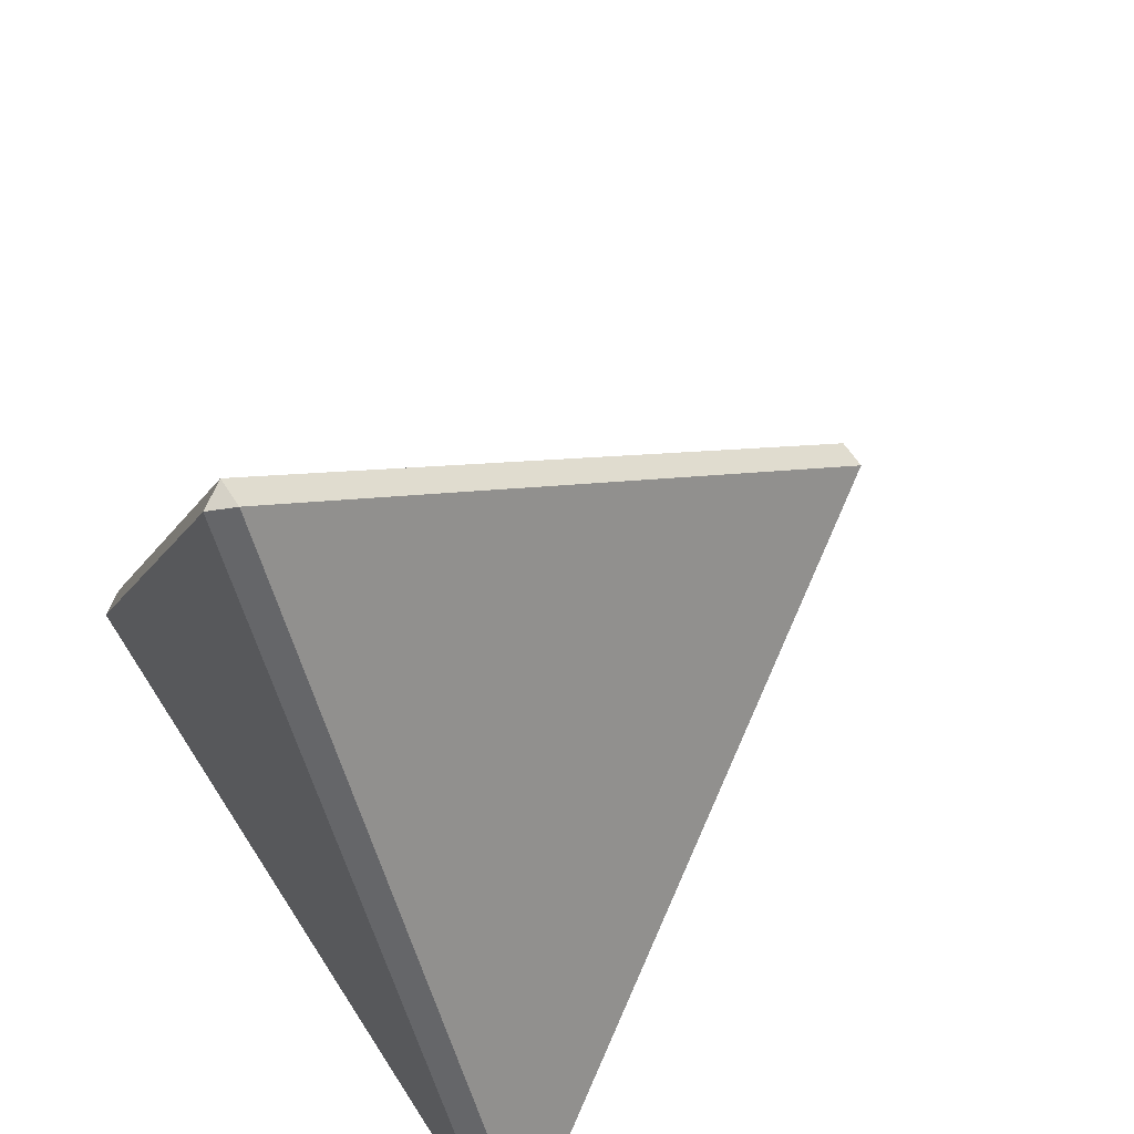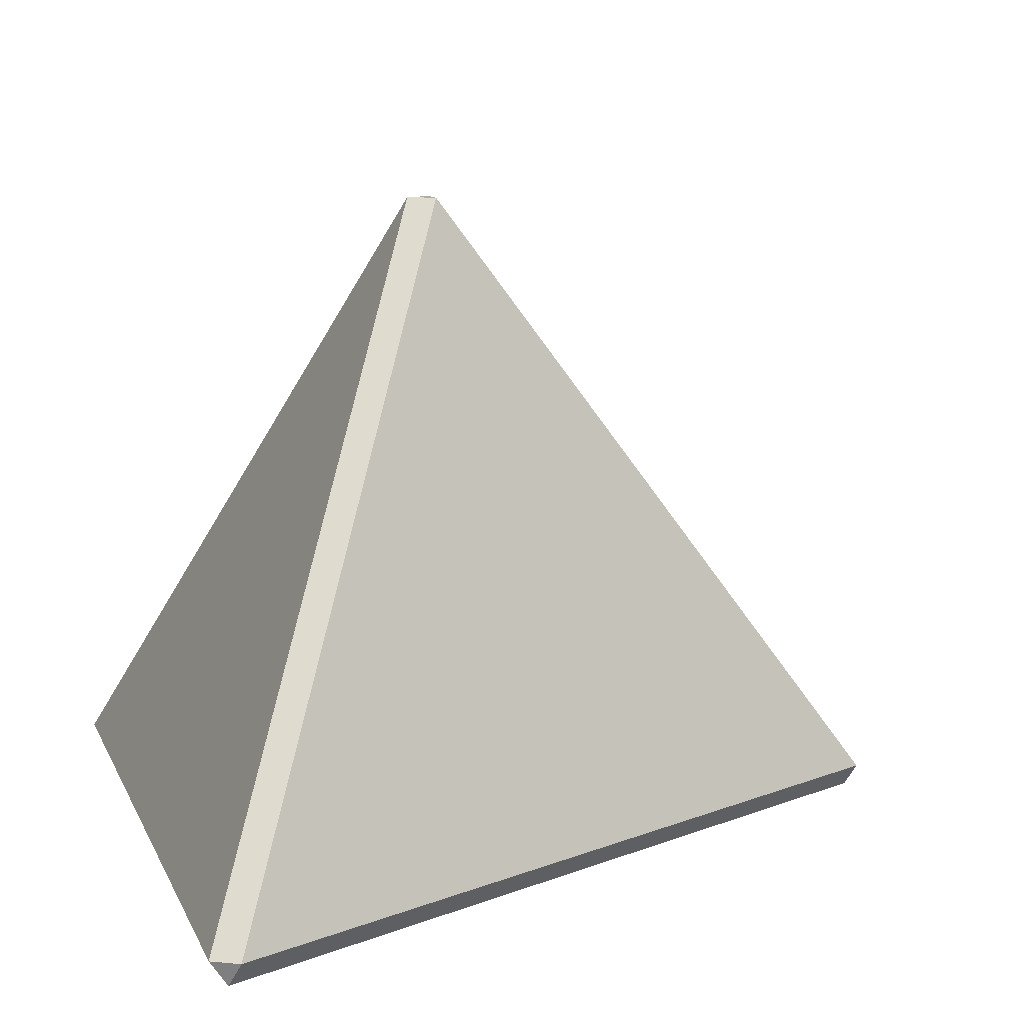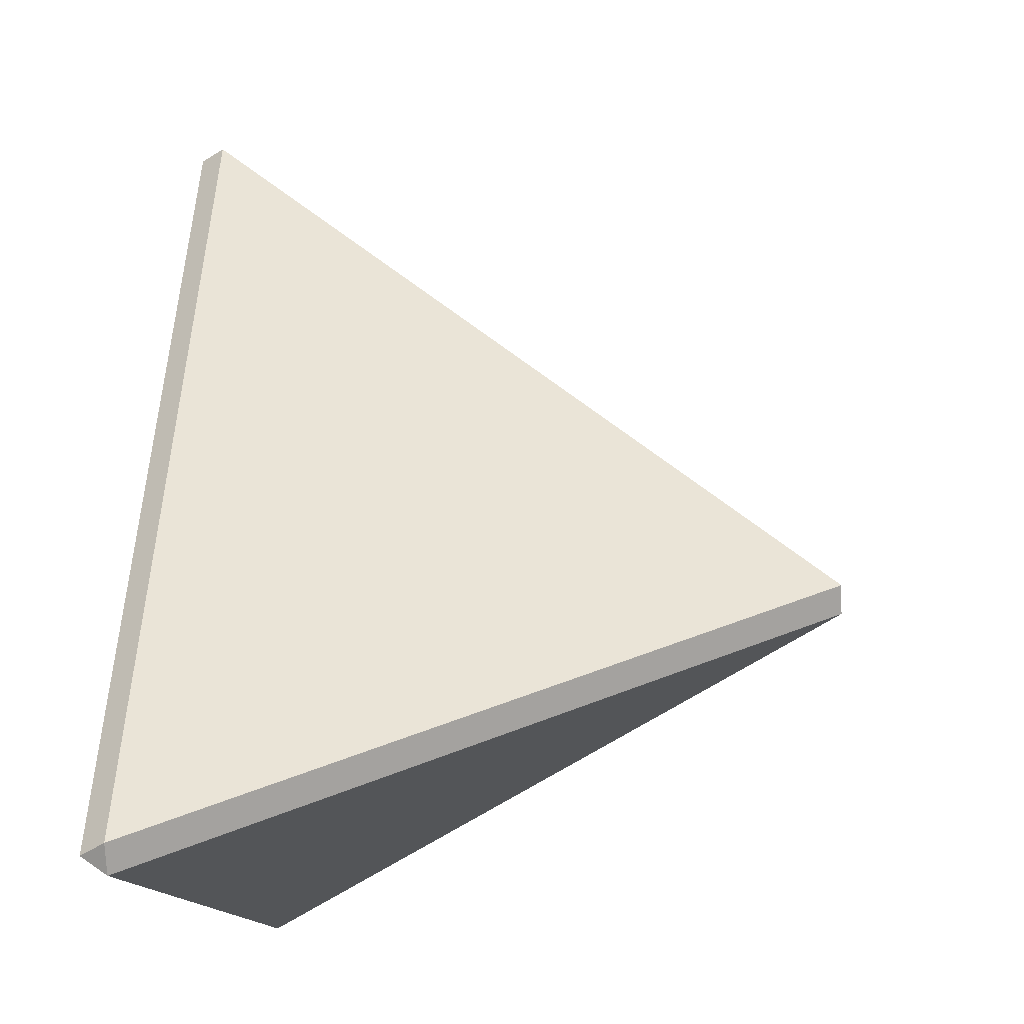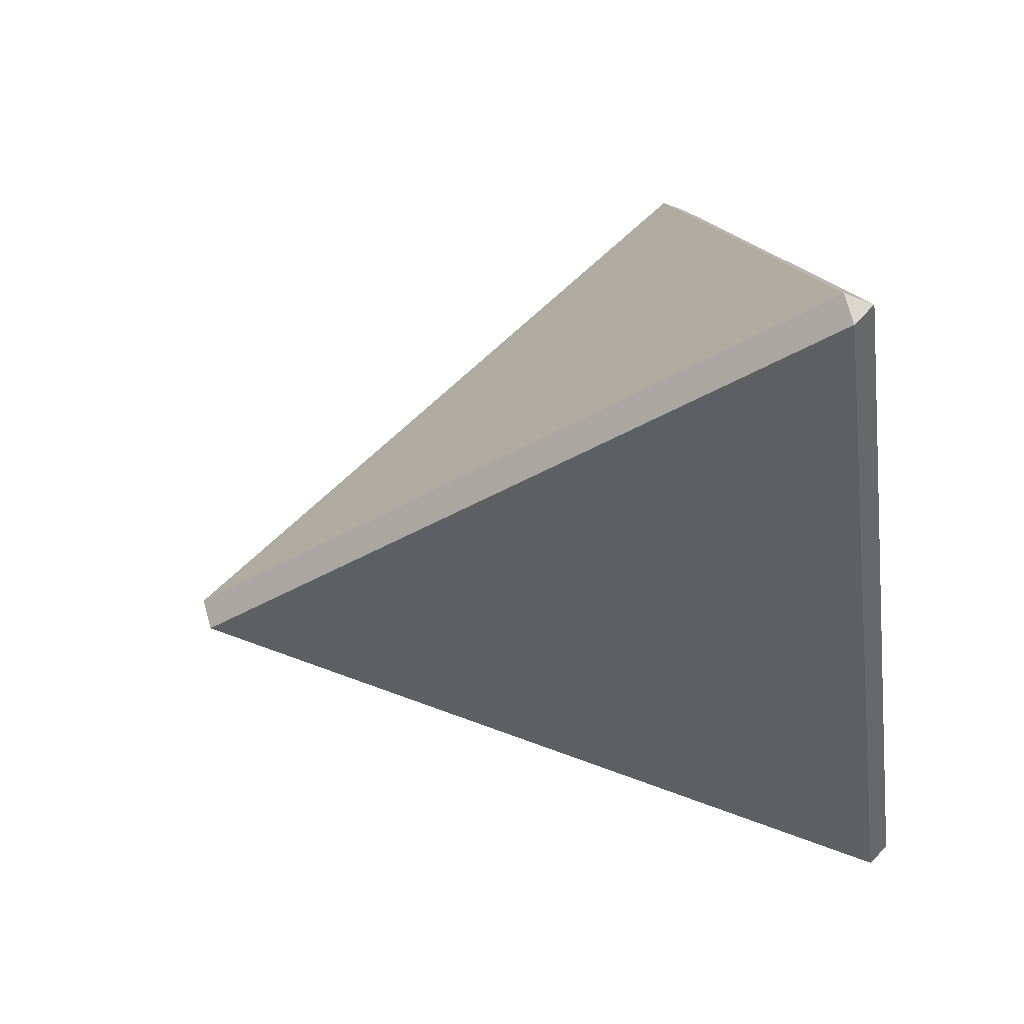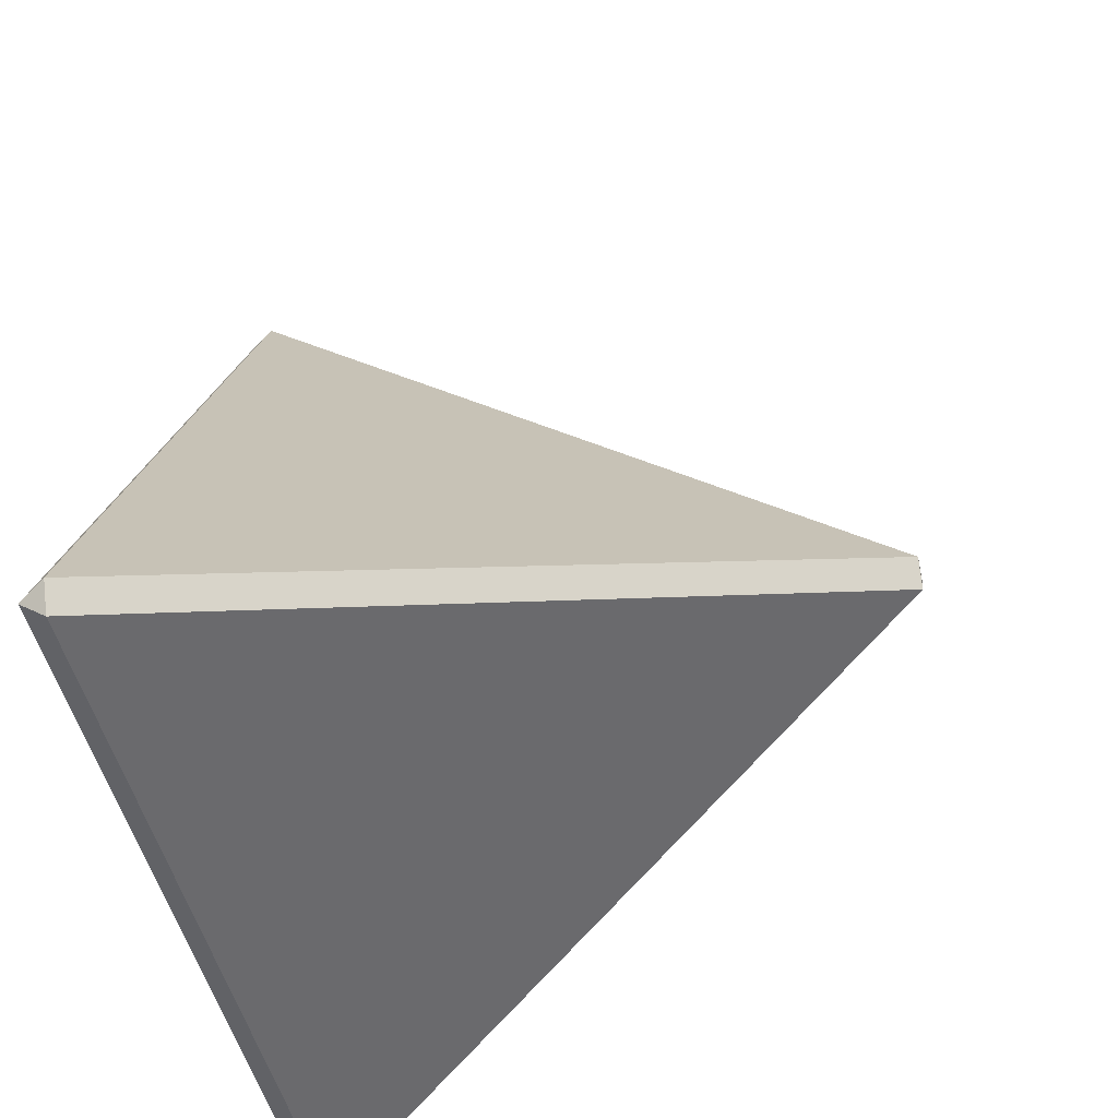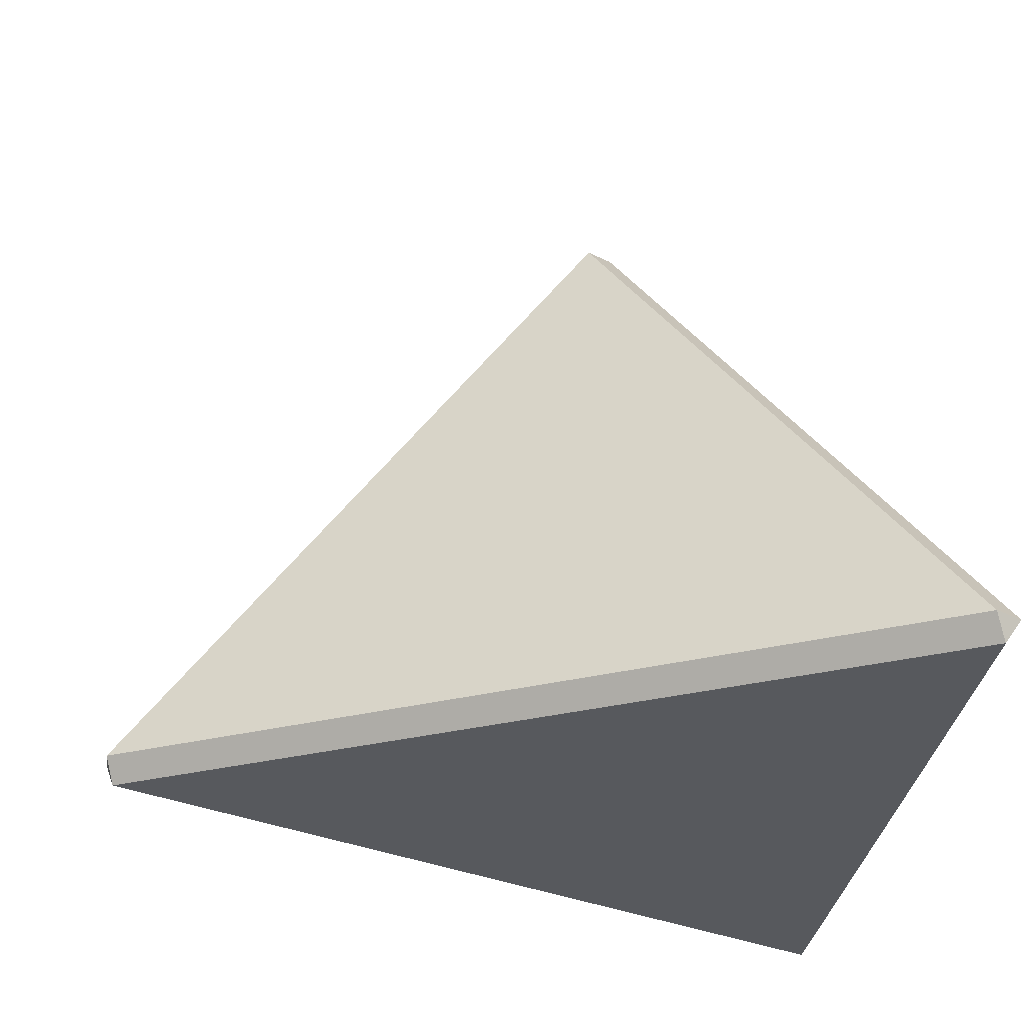
<metadata>
{"format":"obj","ext":"obj","renderer":"f3d","projection":"perspective","resolution":1024,"background":"white","views":[{"elev":59.9,"azim":-122.3,"up":"+Y"},{"elev":10.7,"azim":73.3,"up":"+Z"},{"elev":-12.6,"azim":-84.9,"up":"+Y"},{"elev":75.7,"azim":74.4,"up":"+Y"},{"elev":-45.9,"azim":-77.8,"up":"+Y"},{"elev":-29.7,"azim":-96.7,"up":"+Z"}]}
</metadata>
<code>
g mdlMinorConstructProjectile
v -1.215 -0.8128 -0.621
v -0.04332 1.443 -0.621
v -0.04332 0.02762 1.253
v 0.04604 1.443 -0.621
v 1.218 -0.8128 -0.621
v 0.04604 0.02762 1.253
v 1.173 -0.8902 -0.621
v -1.17 -0.8902 -0.621
v 0.001356 -0.04977 1.253
v 0.001356 1.422 -0.6923
v 0.04604 1.443 -0.621
v -0.04332 1.443 -0.621
v 1.177 -0.8409 -0.6923
v 1.173 -0.8902 -0.621
v 1.218 -0.8128 -0.621
v -1.174 -0.8409 -0.6923
v -1.215 -0.8128 -0.621
v -1.17 -0.8902 -0.621
v -0.04332 0.02762 1.253
v 0.04604 0.02762 1.253
v 0.001356 -0.04977 1.253
v 0.001356 1.422 -0.6923
v -1.174 -0.8409 -0.6923
v 1.177 -0.8409 -0.6923
v 0.04604 1.443 -0.621
v 0.001356 1.422 -0.6923
v 1.177 -0.8409 -0.6923
v 1.218 -0.8128 -0.621
v -0.04332 1.443 -0.621
v 0.04604 1.443 -0.621
v 0.04604 0.02762 1.253
v -0.04332 0.02762 1.253
v 0.001356 -0.04977 1.253
v 0.04604 0.02762 1.253
v 1.218 -0.8128 -0.621
v 1.173 -0.8902 -0.621
v 1.173 -0.8902 -0.621
v 1.177 -0.8409 -0.6923
v -1.174 -0.8409 -0.6923
v -1.17 -0.8902 -0.621
v -0.04332 0.02762 1.253
v 0.001356 -0.04977 1.253
v -1.17 -0.8902 -0.621
v -1.215 -0.8128 -0.621
v -1.215 -0.8128 -0.621
v -1.174 -0.8409 -0.6923
v 0.001356 1.422 -0.6923
v -0.04332 1.443 -0.621
g mdlMinorConstructProjectile_0
f 3 2 1
f 6 5 4
f 9 8 7
f 12 11 10
f 15 14 13
f 18 17 16
f 21 20 19
f 24 23 22
f 27 26 25
f 28 27 25
f 31 30 29
f 32 31 29
f 35 34 33
f 36 35 33
f 39 38 37
f 40 39 37
f 43 42 41
f 44 43 41
f 47 46 45
f 48 47 45

</code>
